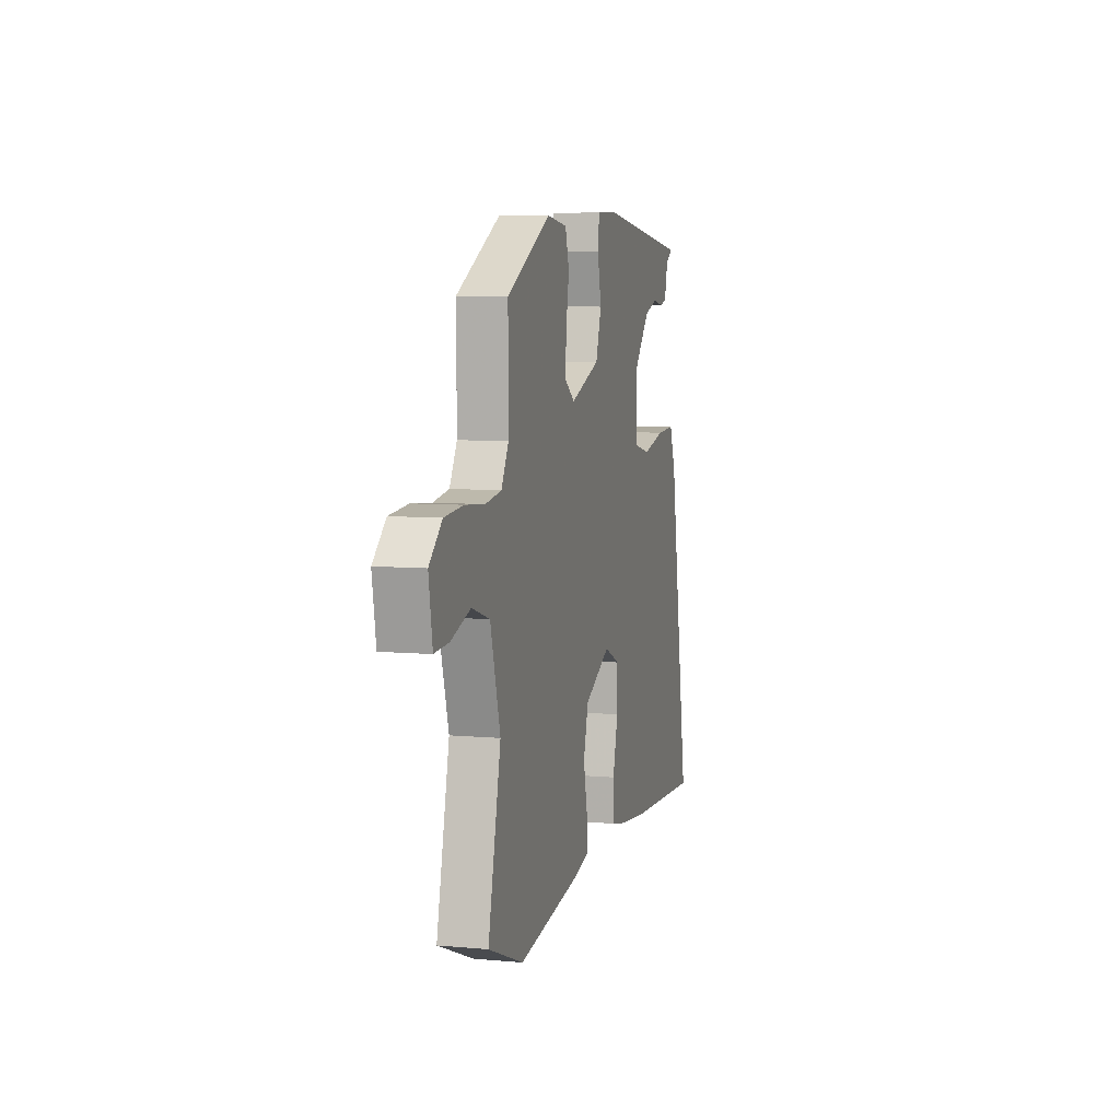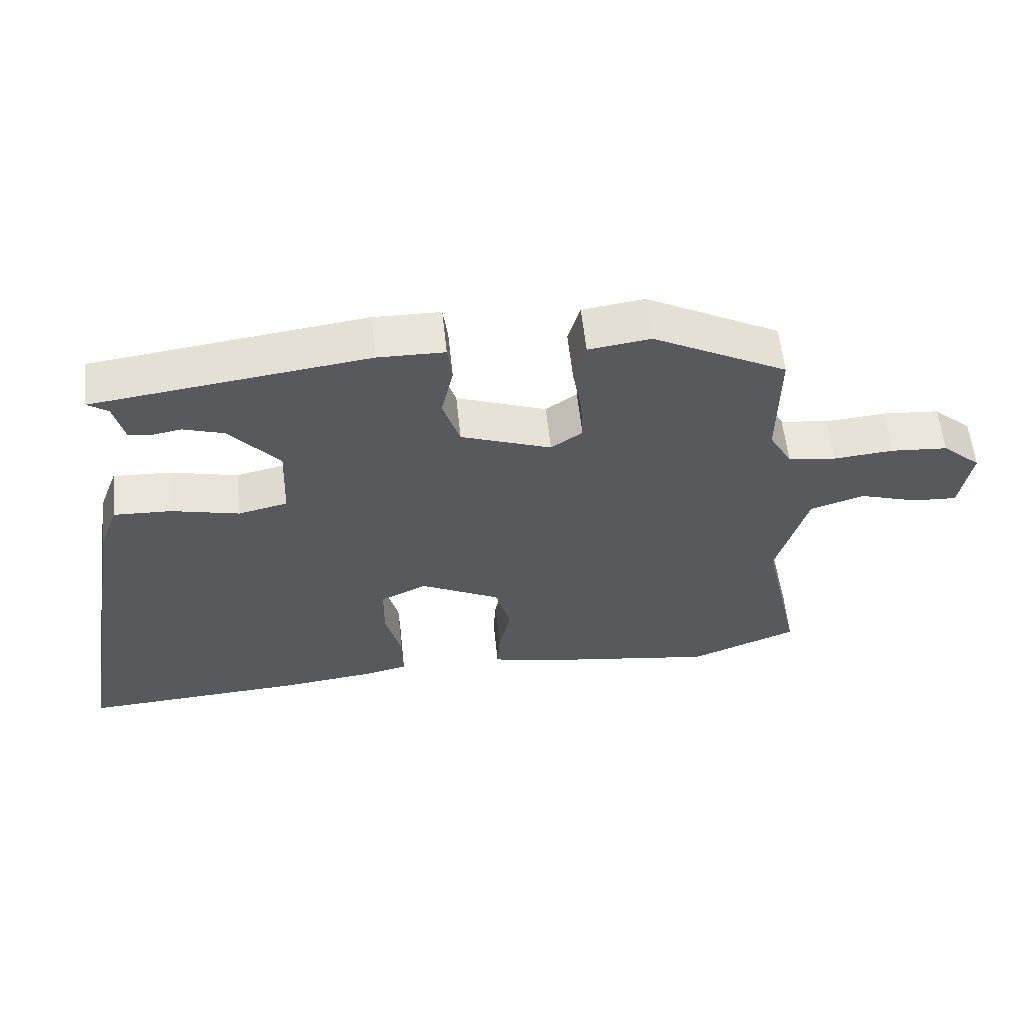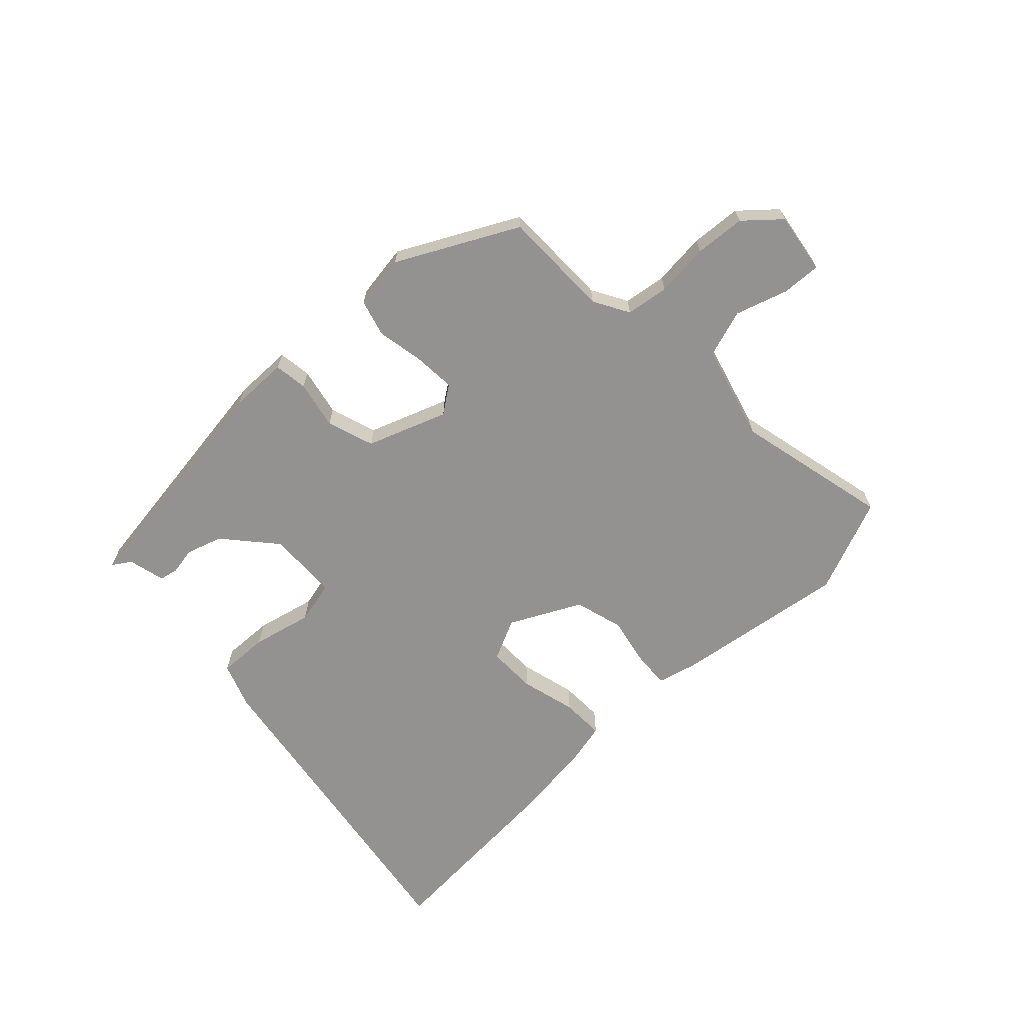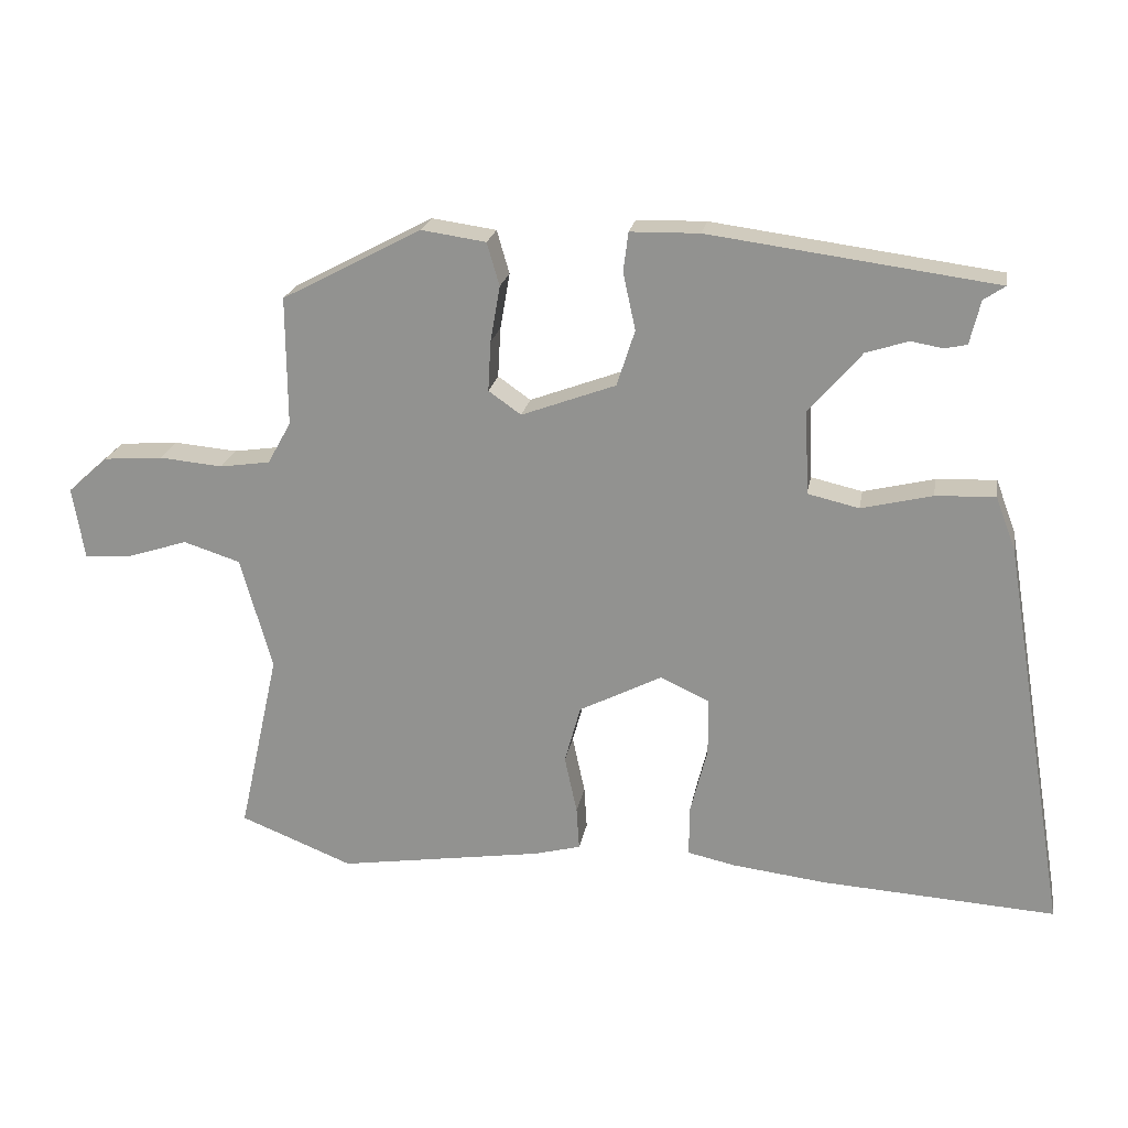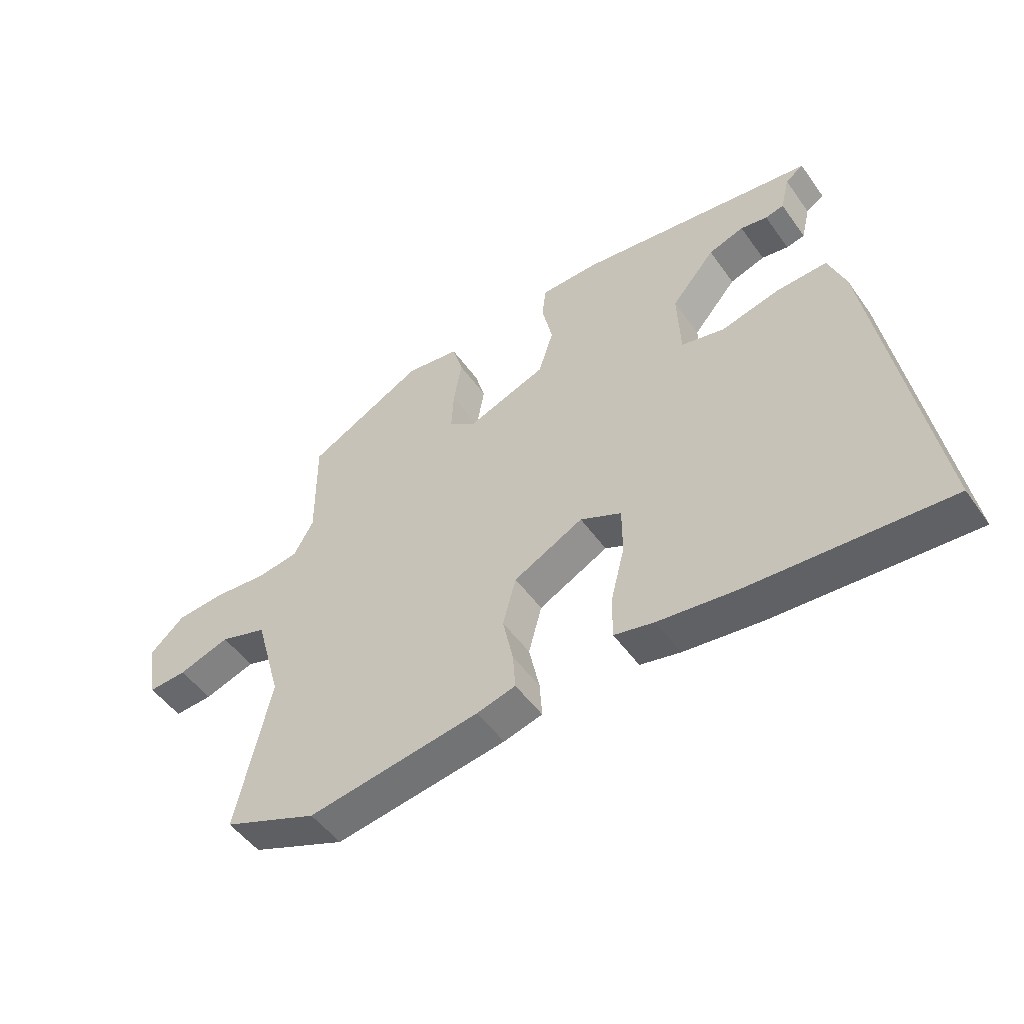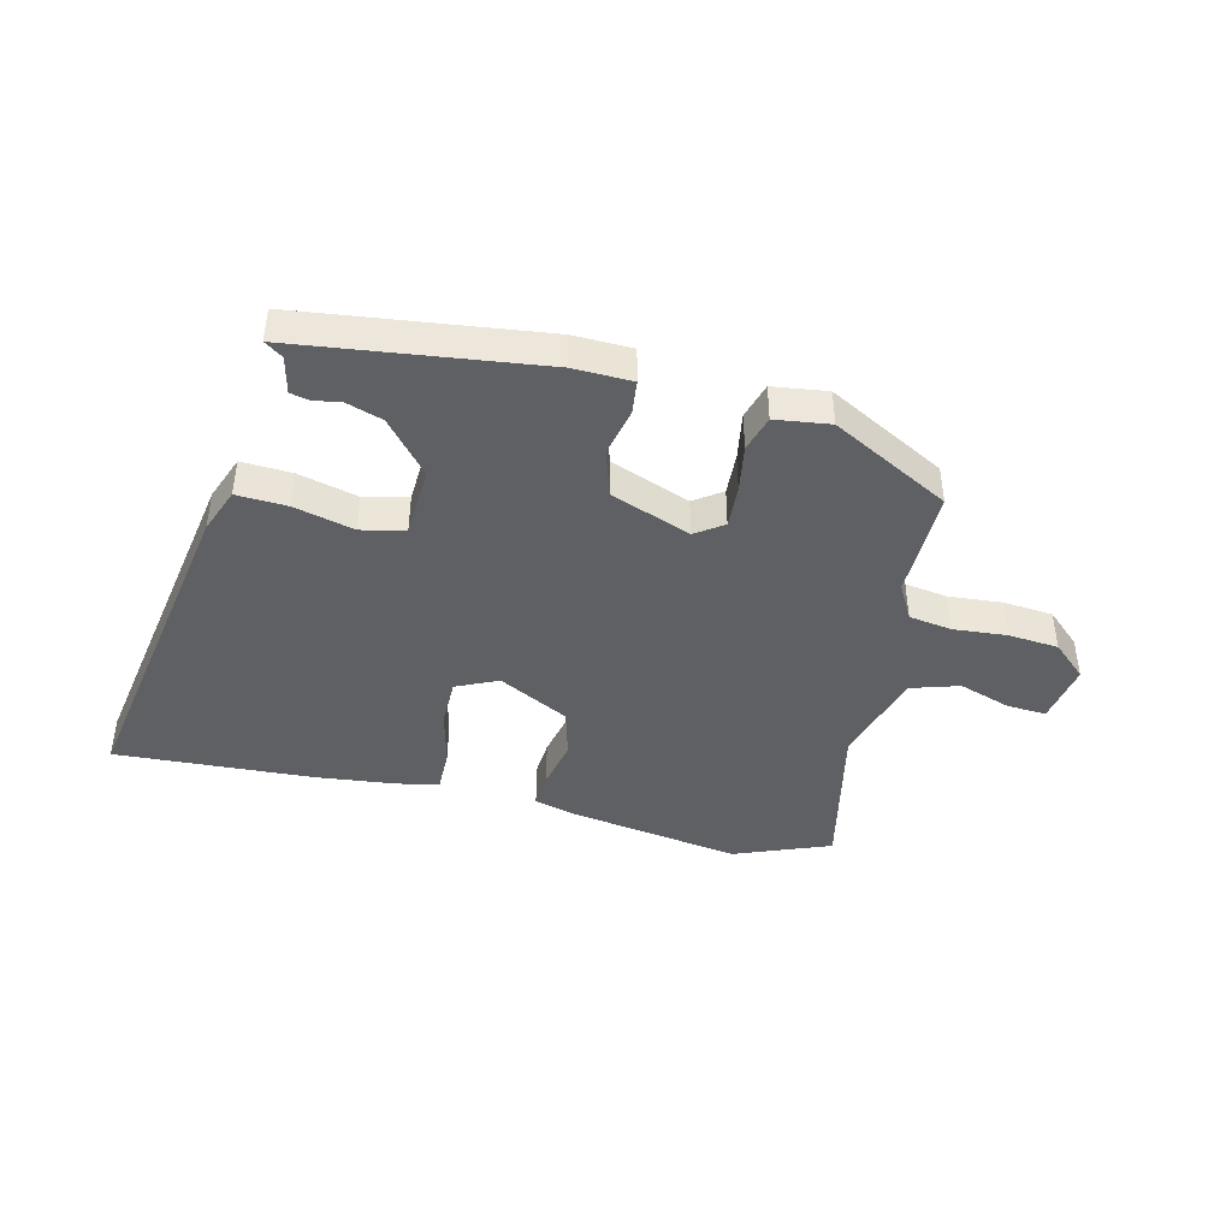
<metadata>
{"format":"obj","ext":"obj","renderer":"f3d","projection":"perspective","resolution":1024,"background":"white","views":[{"elev":7.1,"azim":104.7,"up":"+Z"},{"elev":59.0,"azim":-6.0,"up":"+Z"},{"elev":-66.5,"azim":44.0,"up":"+Y"},{"elev":21.8,"azim":-170.0,"up":"+Z"},{"elev":-50.3,"azim":-145.8,"up":"+Z"},{"elev":-42.6,"azim":-13.9,"up":"+Y"}]}
</metadata>
<code>
v -0.304 0.07 -0.488
v -0.642 0.07 -0.508
v -0.546 0.07 0.063
v -0.517 0.07 0.14
v -0.431 0.07 0.136
v -0.329 0.07 0.111
v -0.255 0.07 0.128
v -0.25 0.07 0.249
v -0.325 0.07 0.337
v -0.386 0.07 0.357
v -0.432 0.07 0.349
v -0.464 0.07 0.356
v -0.479 0.07 0.419
v -0.51 0.07 0.44
v -0.098 0.07 0.494
v 0.002 0.07 0.492
v 0.009 0.07 0.435
v -0.009 0.07 0.353
v 0.017 0.07 0.272
v 0.153 0.07 0.221
v 0.2 0.07 0.254
v 0.196 0.07 0.326
v 0.182 0.07 0.407
v 0.2 0.07 0.469
v 0.293 0.07 0.482
v 0.495 0.07 0.375
v 0.494 0.07 0.188
v 0.528 0.07 0.127
v 0.601 0.07 0.116
v 0.692 0.07 0.124
v 0.778 0.07 0.117
v 0.837 0.07 0.064
v 0.82 0.07 -0.04
v 0.753 0.07 -0.036
v 0.664 0.07 -0.007
v 0.582 0.07 -0.033
v 0.536 0.07 -0.196
v 0.595 0.07 -0.462
v 0.432 0.07 -0.527
v 0.135 0.07 -0.481
v 0.068 0.07 -0.463
v 0.072 0.07 -0.401
v 0.09 0.07 -0.317
v 0.067 0.07 -0.233
v -0.053 0.07 -0.171
v -0.124 0.07 -0.204
v -0.124 0.07 -0.287
v -0.1 0.07 -0.383
v -0.099 0.07 -0.457
v -0.168 0.07 -0.472
v -0.304 0 -0.488
v -0.642 0 -0.508
v -0.546 0 0.063
v -0.517 0 0.14
v -0.431 0 0.136
v -0.329 0 0.111
v -0.255 0 0.128
v -0.25 0 0.249
v -0.325 0 0.337
v -0.386 0 0.357
v -0.432 0 0.349
v -0.464 0 0.356
v -0.479 0 0.419
v -0.51 0 0.44
v -0.098 0 0.494
v 0.002 0 0.492
v 0.009 0 0.435
v -0.009 0 0.353
v 0.017 0 0.272
v 0.153 0 0.221
v 0.2 0 0.254
v 0.196 0 0.326
v 0.182 0 0.407
v 0.2 0 0.469
v 0.293 0 0.482
v 0.495 0 0.375
v 0.494 0 0.188
v 0.528 0 0.127
v 0.601 0 0.116
v 0.692 0 0.124
v 0.778 0 0.117
v 0.837 0 0.064
v 0.82 0 -0.04
v 0.753 0 -0.036
v 0.664 0 -0.007
v 0.582 0 -0.033
v 0.536 0 -0.196
v 0.595 0 -0.462
v 0.432 0 -0.527
v 0.135 0 -0.481
v 0.068 0 -0.463
v 0.072 0 -0.401
v 0.09 0 -0.317
v 0.067 0 -0.233
v -0.053 0 -0.171
v -0.124 0 -0.204
v -0.124 0 -0.287
v -0.1 0 -0.383
v -0.099 0 -0.457
v -0.168 0 -0.472
f 4 5 6
f 3 4 6
f 2 3 6
f 1 2 6
f 50 1 6
f 49 50 6
f 48 49 6
f 47 48 6
f 46 47 6 7
f 45 46 7 8
f 44 45 8
f 41 42 43
f 40 41 43
f 39 40 43
f 38 39 43
f 37 38 43
f 36 37 43 44
f 33 34 35
f 32 33 35
f 31 32 35
f 30 31 35
f 29 30 35
f 28 29 35 36
f 36 44 8
f 28 36 8
f 27 28 8
f 25 26 27
f 24 25 27
f 23 24 27
f 22 23 27
f 16 17 18
f 15 16 18
f 14 15 18
f 13 14 18
f 13 18 19
f 10 11 12 13
f 13 19 20
f 10 13 20
f 9 10 20
f 21 22 27
f 20 21 27
f 20 27 8
f 8 9 20
f 56 55 54
f 56 54 53
f 56 53 52
f 56 52 51
f 56 51 100
f 56 100 99
f 56 99 98
f 56 98 97
f 57 56 97 96
f 58 57 96 95
f 58 95 94
f 93 92 91
f 93 91 90
f 93 90 89
f 93 89 88
f 93 88 87
f 94 93 87 86
f 85 84 83
f 85 83 82
f 85 82 81
f 85 81 80
f 85 80 79
f 86 85 79 78
f 58 94 86
f 58 86 78
f 58 78 77
f 77 76 75
f 77 75 74
f 77 74 73
f 77 73 72
f 68 67 66
f 68 66 65
f 68 65 64
f 68 64 63
f 69 68 63
f 63 62 61 60
f 70 69 63
f 70 63 60
f 70 60 59
f 77 72 71
f 77 71 70
f 58 77 70
f 70 59 58
f 1 51 52 2
f 2 52 53 3
f 3 53 54 4
f 4 54 55 5
f 5 55 56 6
f 6 56 57 7
f 7 57 58 8
f 8 58 59 9
f 9 59 60 10
f 10 60 61 11
f 11 61 62 12
f 12 62 63 13
f 13 63 64 14
f 14 64 65 15
f 15 65 66 16
f 16 66 67 17
f 17 67 68 18
f 18 68 69 19
f 19 69 70 20
f 20 70 71 21
f 21 71 72 22
f 22 72 73 23
f 23 73 74 24
f 24 74 75 25
f 25 75 76 26
f 26 76 77 27
f 27 77 78 28
f 28 78 79 29
f 29 79 80 30
f 30 80 81 31
f 31 81 82 32
f 32 82 83 33
f 33 83 84 34
f 34 84 85 35
f 35 85 86 36
f 36 86 87 37
f 37 87 88 38
f 38 88 89 39
f 39 89 90 40
f 40 90 91 41
f 41 91 92 42
f 42 92 93 43
f 43 93 94 44
f 44 94 95 45
f 45 95 96 46
f 46 96 97 47
f 47 97 98 48
f 48 98 99 49
f 49 99 100 50
f 50 100 51 1

</code>
